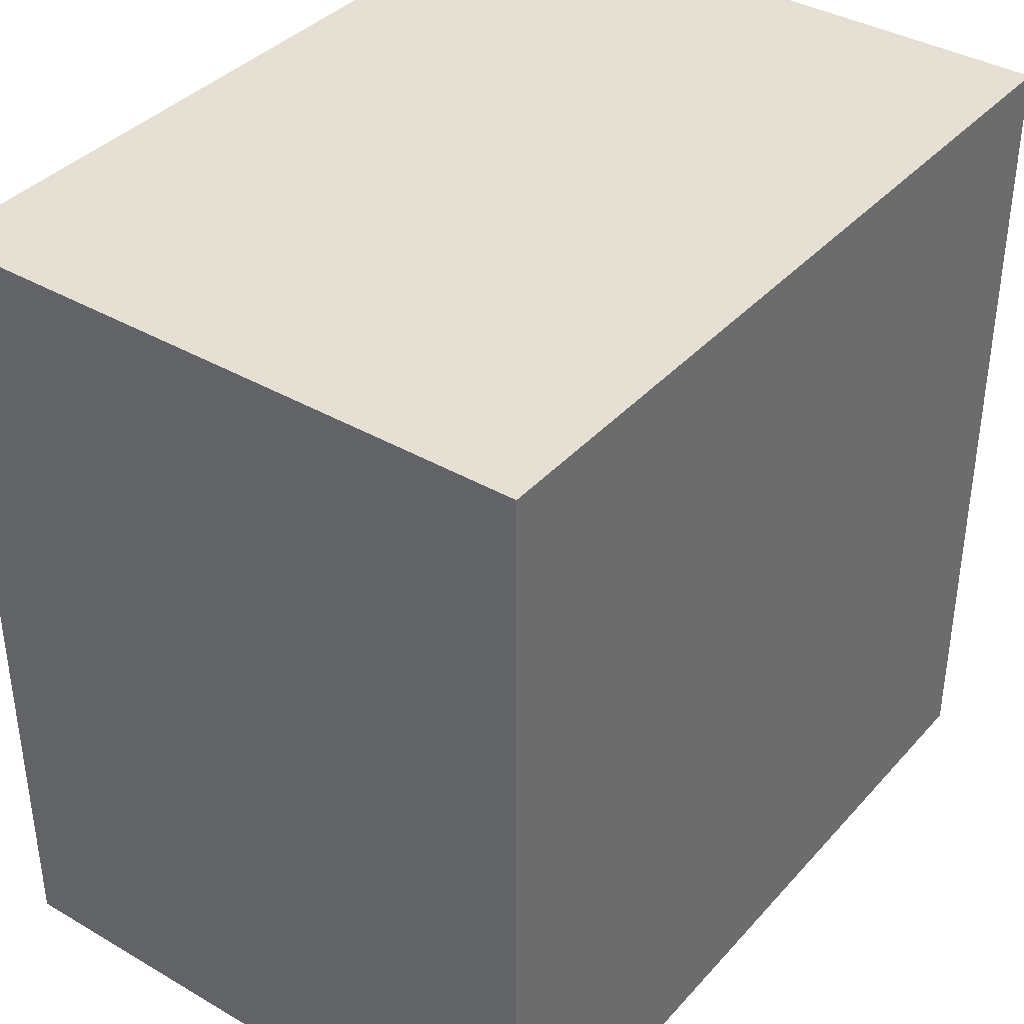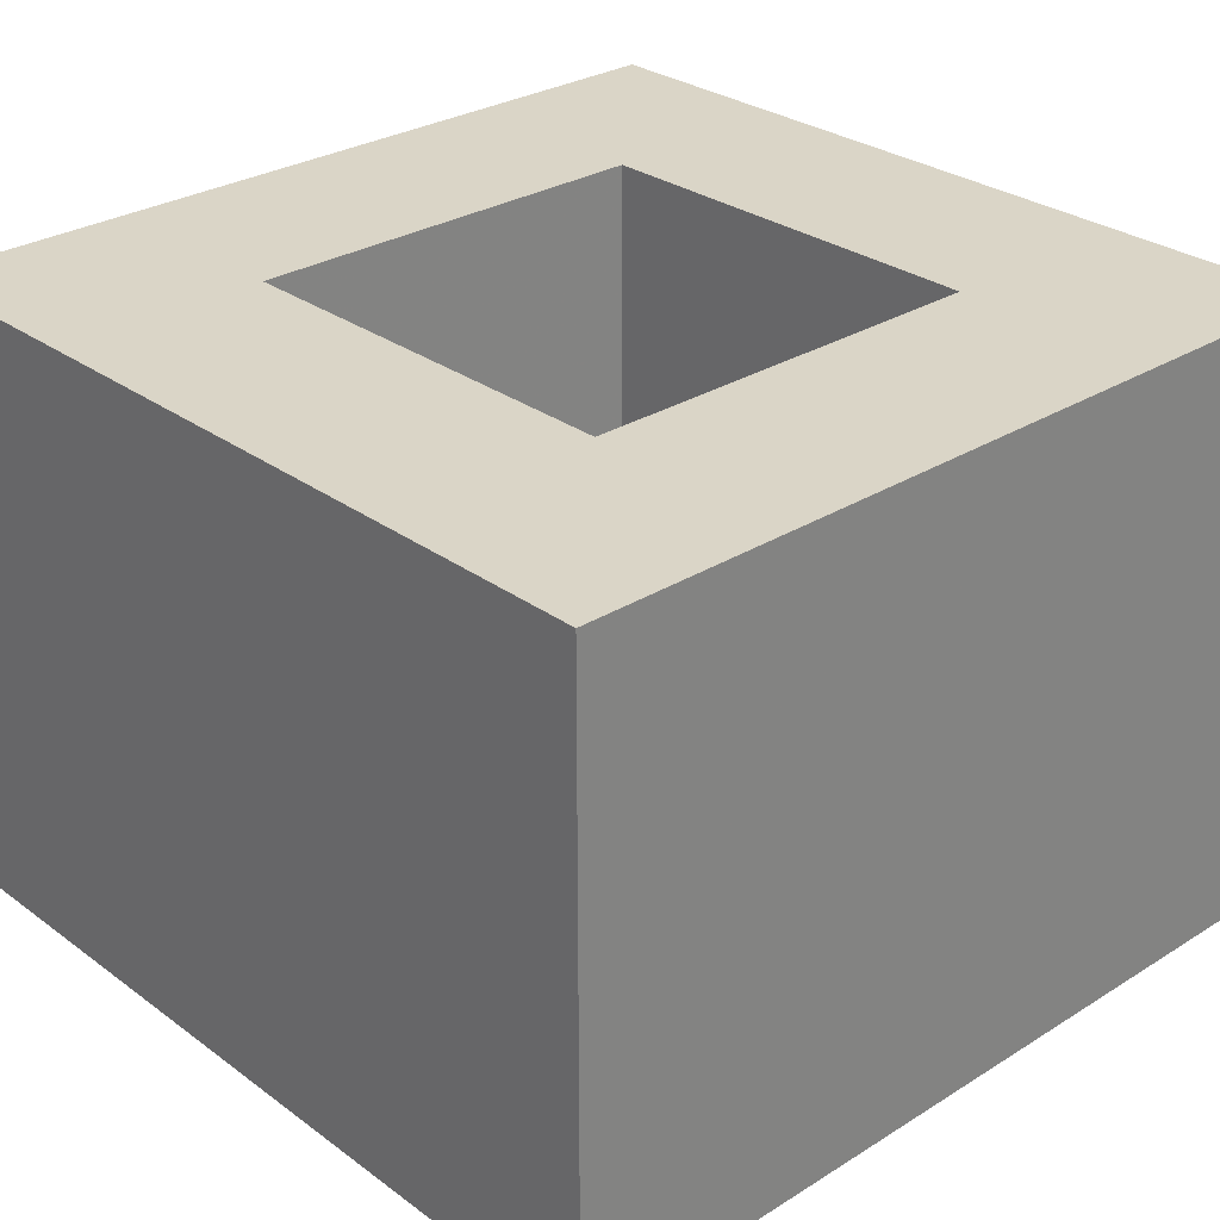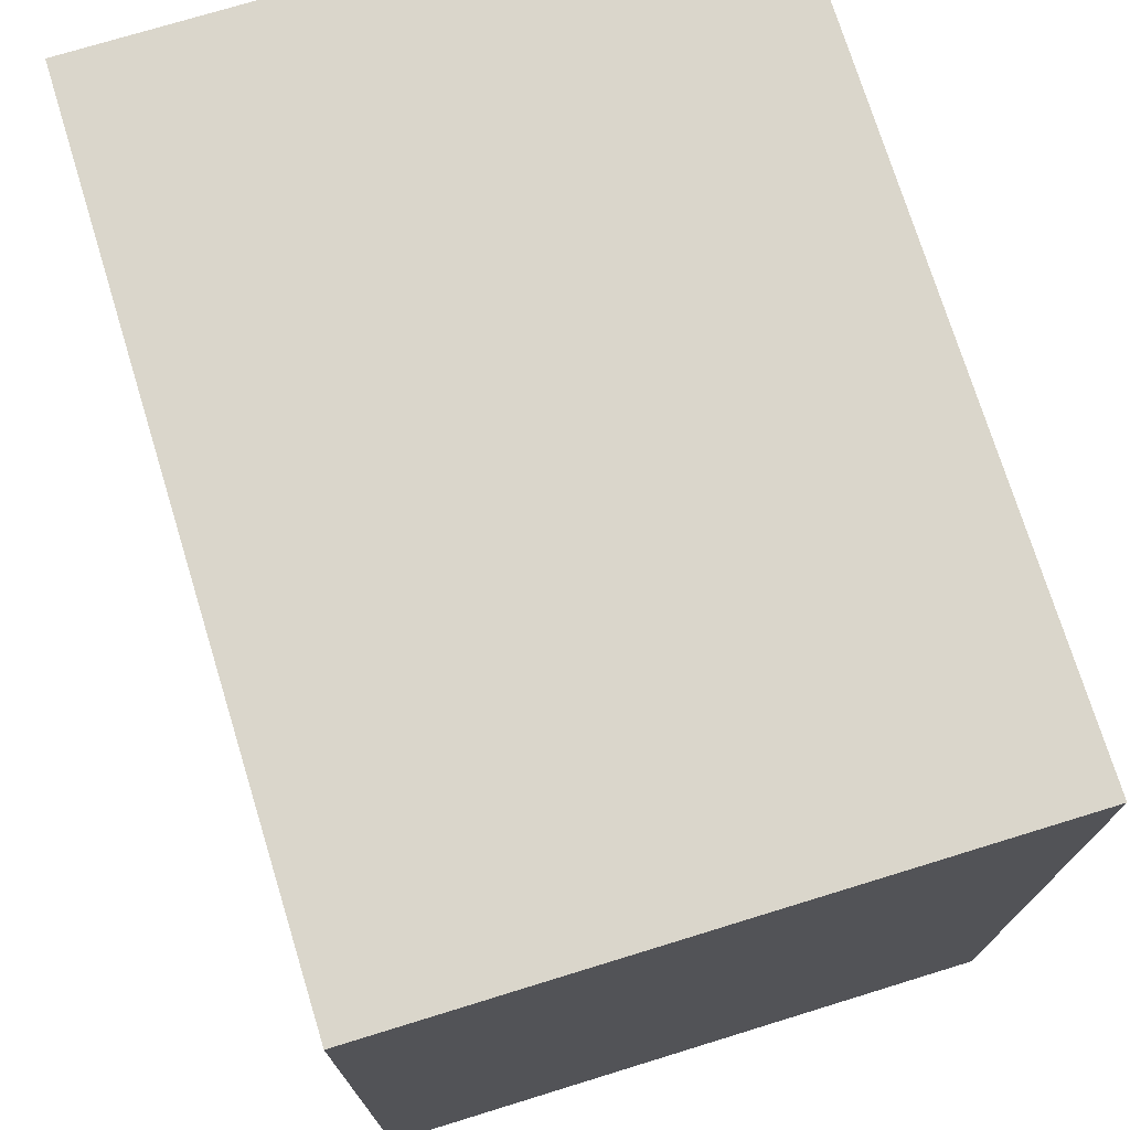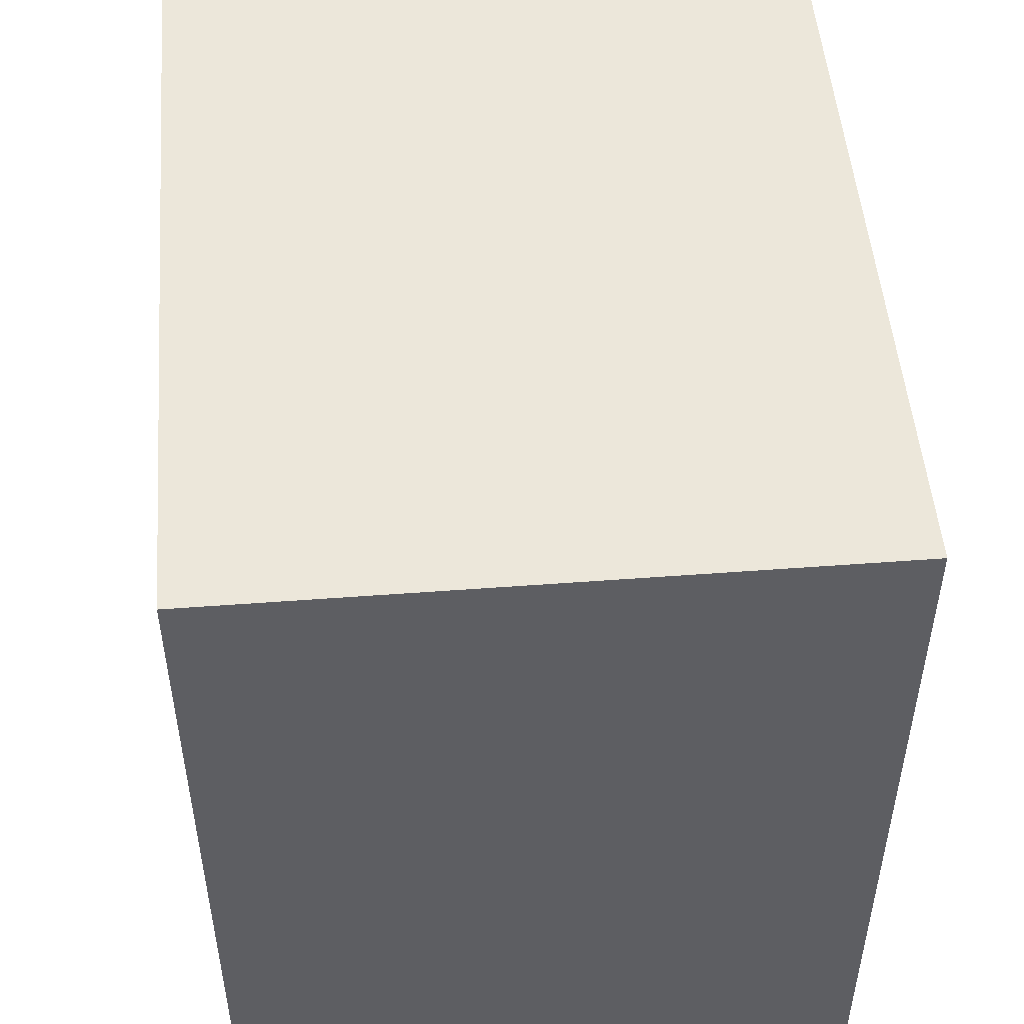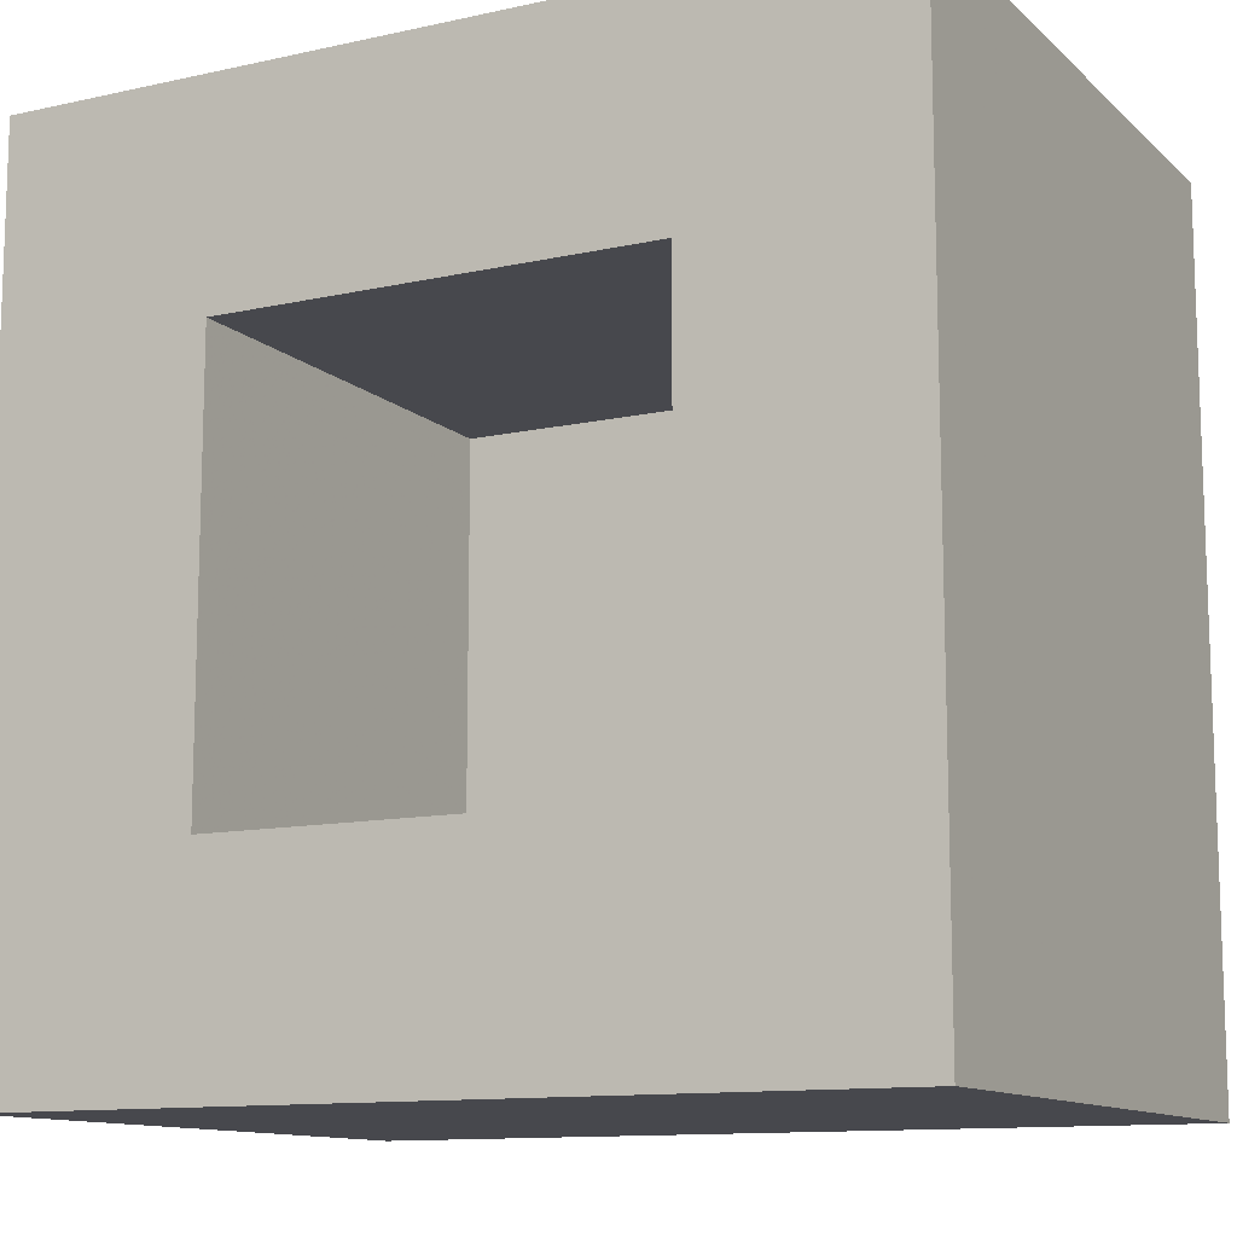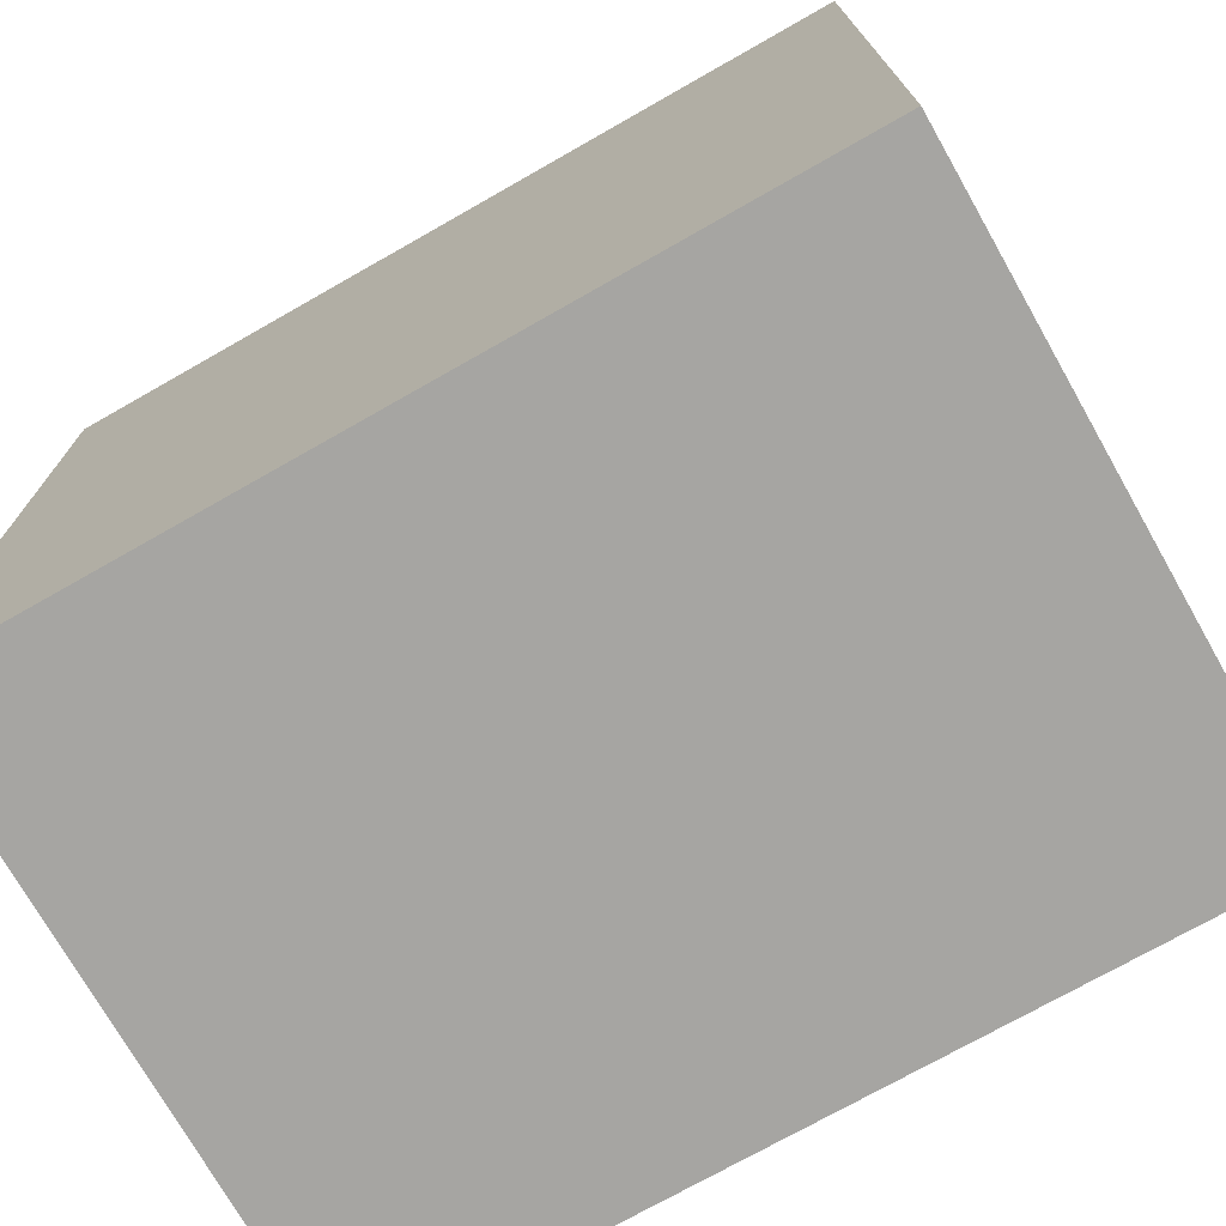
<metadata>
{"format":"obj","ext":"obj","renderer":"f3d","projection":"perspective","resolution":1024,"background":"white","views":[{"elev":37.9,"azim":126.5,"up":"+Y"},{"elev":29.0,"azim":137.2,"up":"+Z"},{"elev":73.8,"azim":-107.1,"up":"+Y"},{"elev":50.6,"azim":-94.7,"up":"+Y"},{"elev":-11.9,"azim":27.7,"up":"+Y"},{"elev":-73.8,"azim":-150.4,"up":"+Y"}]}
</metadata>
<code>
v 0.3 0.1764 0.2
v 0.006685 0.3 0.2
v -0.1 0.1718 0.2
v -0.1 -0.004553 -0.01047
v 0 0.1067 0.2
v 0.091 -0.1 0.2
v 0.3 0.06929 0.2
v 0.07571 0.3 0.2
v -0.1 -0.02445 0.2
v 0.03571 -0.1 -0.1
v -0.1 0.1881 -0.01287
v 0.3 0.03271 -0.1
v 0.1948 -0.1 0.2
v 0.1553 0.3 -0.1
v -0.1 0.1405 -0.1
v -0.1 0.2207 0.1024
v -0.1 0.001827 0.09237
v 0.2 0.2 0.2
v 0 0.2 0
v 0.2 0 0
v 0 0 0
v 0 0 0.2
v 0.2268 -0.1 0.1001
v 0.1758 -0.1 0.1439
v -0.1 0.06496 0.2
v -0.0017 -0.1 0.2
v 0.08116 0.3 0.03639
v 0.2 0.2 0
v -0.1 -0.1 -0.1
v 0.1057 -0.1 0.05448
v 0.3 0.1875 0.1009
v -0.008462 -0.1 0.02663
v 0.3 0.2163 -0.009666
v 0.2 0 0.2
v 0.3 0.3 0.2
v -0.1 0.07882 -0.004871
v -0.1 0.1185 0.09553
v 0.3 0.3 -0.1
v 0.3 -0.006274 -0.00562
v 0.3 -0.1 0.2
v 0.3 -0.1 -0.1
v -0.02067 0.0319 -0.1
v -0.1 -0.1 0.2
v -0.1 0.3 0.2
v 0 0.2 0.2
v -0.1 0.3 0.02496
v 0.3 0.3 0.06835
v 0.1113 0 0.2
v 0.3 -0.1 0.0694
v 0 0.09556 0
v 0 0.1156 0.08805
v 0.2 0 0.09119
v 0.09938 0.2 0.08159
v 0.3 -0.02399 0.2
v 0.2 0.104 0.07894
v 0.08673 0.2 0.2
v 0.08009 0 0.09901
v 0 0.2 0.1177
v 0.2153 -0.1 -0.004731
v 0.1149 0.2 0
v -0.1 -0.1 0.06004
v 0.1129 0 0
v -0.01724 0.3 -0.0124
v 0 0 0.101
v 0.1034 0.07833 0
v 0.171 0.3 0.2
v 0.08723 0.08989 -0.1
v 0.2 0.1075 0.2
v -0.003107 0.1554 -0.1
v 0.2 0.1121 0
v -0.01562 0.3 0.09652
v -0.1 0.02748 -0.1
v 0.1968 0.1929 -0.1
v 0.3 0.1065 -0.01803
v 0.3 0.07374 0.0937
v 0.1047 -0.004651 -0.1
v 0.155 -0.1 -0.1
v 0.3 0.159 -0.1
v 0.2009 0.07993 -0.1
v 0.03449 0.3 -0.1
v 0.09286 0.1895 -0.1
v 0.2 0.2 0.1211
v -0.1 0.3 -0.1
v 0.2141 -0.02087 -0.1
v 0.2007 0.3 0.02597
f 45 58 56
f 54 75 7
f 40 54 13
f 52 55 20
f 64 57 21
f 65 60 50
f 19 51 50
f 13 54 34
f 57 48 52
f 25 3 37
f 13 24 40
f 2 8 71
f 7 75 1
f 69 81 67
f 46 16 44
f 83 69 15
f 80 83 63
f 61 43 17
f 81 69 80
f 79 67 73
f 60 65 70
f 41 12 39
f 12 78 74
f 53 56 58
f 27 71 8
f 83 80 69
f 19 58 51
f 85 66 47
f 8 66 27
f 19 53 58
f 17 37 36
f 64 22 57
f 6 26 30
f 77 41 59
f 25 5 3
f 62 65 21
f 32 26 61
f 76 84 77
f 9 26 22
f 59 49 23
f 62 20 65
f 70 65 20
f 29 42 10
f 8 2 56
f 3 44 16
f 38 73 14
f 68 34 7
f 5 25 22
f 29 4 72
f 55 52 68
f 29 72 42
f 26 6 22
f 31 75 74
f 37 11 36
f 68 1 18
f 54 49 75
f 7 34 54
f 76 10 42
f 35 66 18
f 38 85 47
f 34 68 52
f 1 31 35
f 45 56 2
f 70 55 28
f 71 27 63
f 35 47 66
f 14 27 85
f 80 14 81
f 21 50 64
f 8 56 66
f 78 38 33
f 18 66 56
f 73 78 79
f 51 64 50
f 29 61 4
f 49 41 39
f 22 64 5
f 72 15 42
f 82 53 28
f 19 60 53
f 18 82 68
f 59 30 77
f 62 21 57
f 35 31 47
f 28 55 82
f 20 62 52
f 34 52 48
f 7 1 68
f 43 26 9
f 3 45 44
f 29 10 32
f 19 50 60
f 24 6 30
f 31 74 33
f 78 12 79
f 49 59 41
f 74 39 12
f 77 84 41
f 17 36 4
f 31 1 75
f 33 74 78
f 45 5 58
f 9 25 17
f 51 58 5
f 82 56 53
f 18 56 82
f 70 20 55
f 68 82 55
f 48 57 22
f 52 62 57
f 32 30 26
f 24 30 23
f 32 10 30
f 60 28 53
f 15 36 11
f 66 85 27
f 46 63 83
f 38 14 85
f 63 27 80
f 16 37 3
f 28 60 70
f 37 16 11
f 50 21 65
f 48 22 6
f 76 67 79
f 6 24 13
f 84 76 79
f 29 32 61
f 15 69 42
f 43 61 26
f 73 81 14
f 59 23 30
f 14 80 27
f 40 23 49
f 63 46 71
f 51 5 64
f 39 75 49
f 25 9 22
f 40 49 54
f 37 17 25
f 9 17 43
f 72 4 36
f 15 72 36
f 39 74 75
f 83 15 11
f 17 4 61
f 2 44 45
f 67 76 42
f 45 3 5
f 2 71 44
f 77 10 76
f 35 18 1
f 10 77 30
f 33 47 31
f 12 41 84
f 48 13 34
f 47 33 38
f 23 40 24
f 78 73 38
f 16 46 11
f 81 73 67
f 83 11 46
f 84 79 12
f 13 48 6
f 67 42 69
f 44 71 46

</code>
